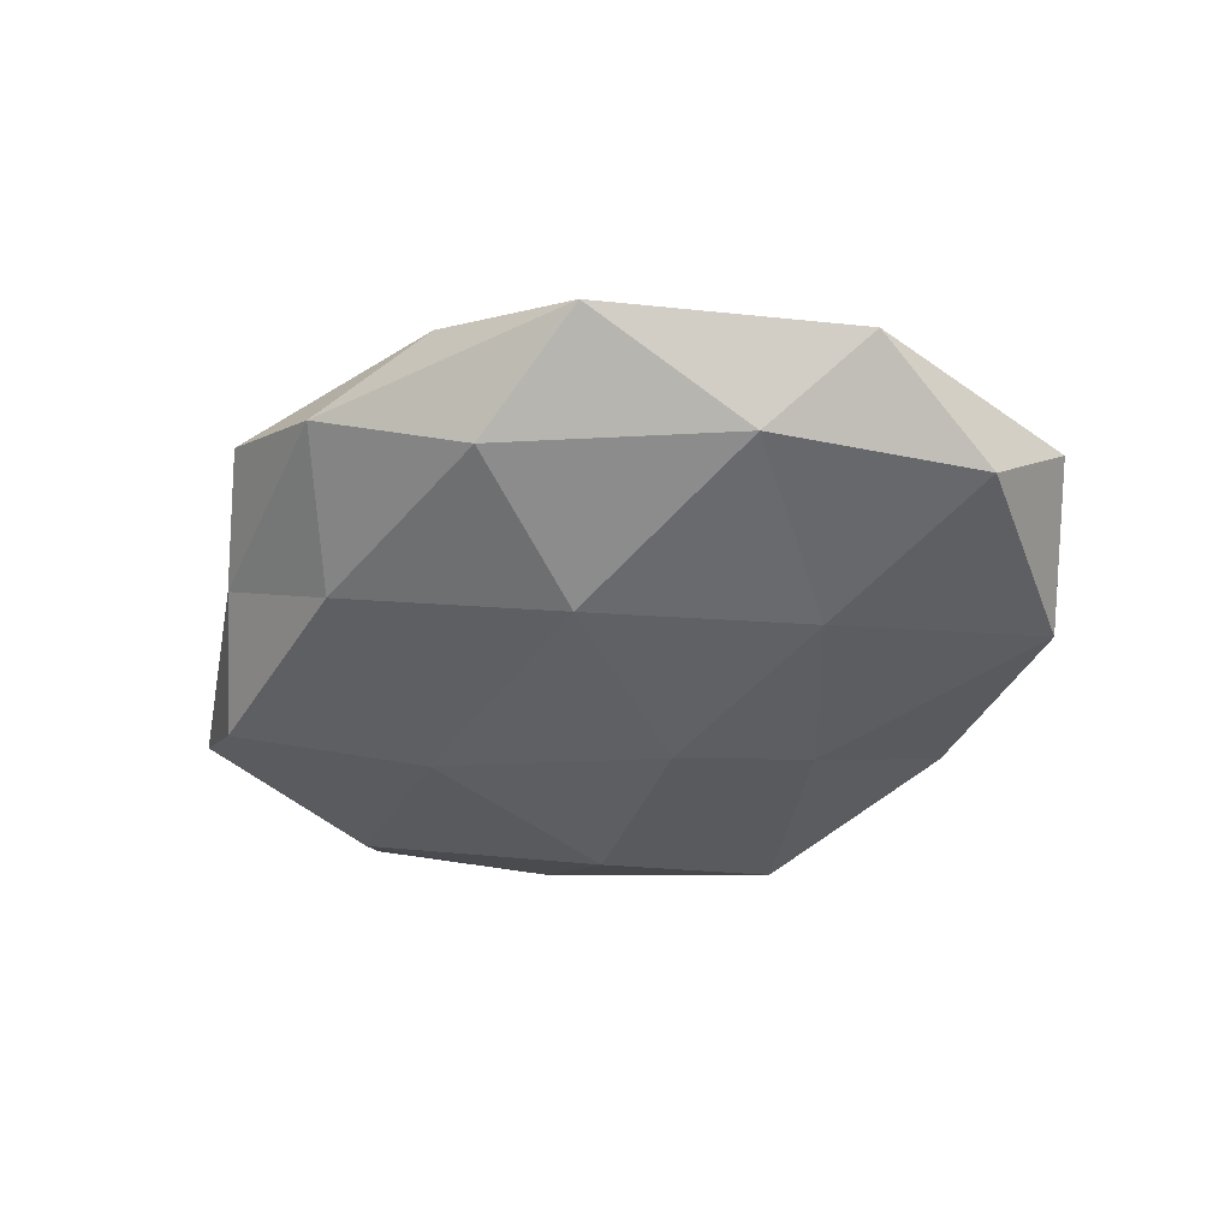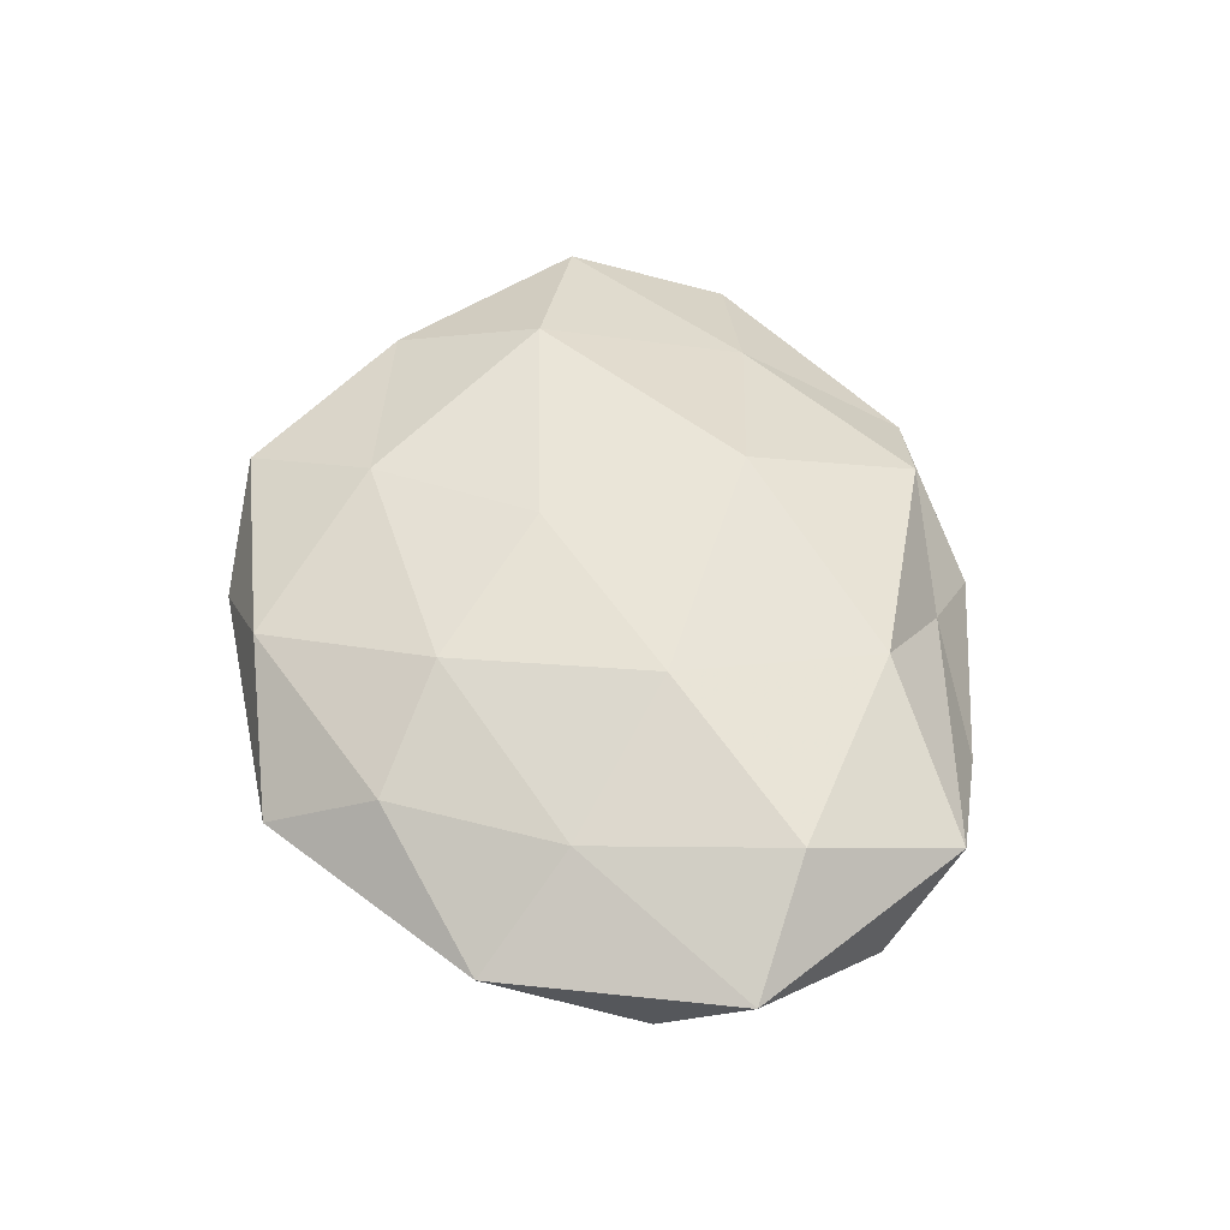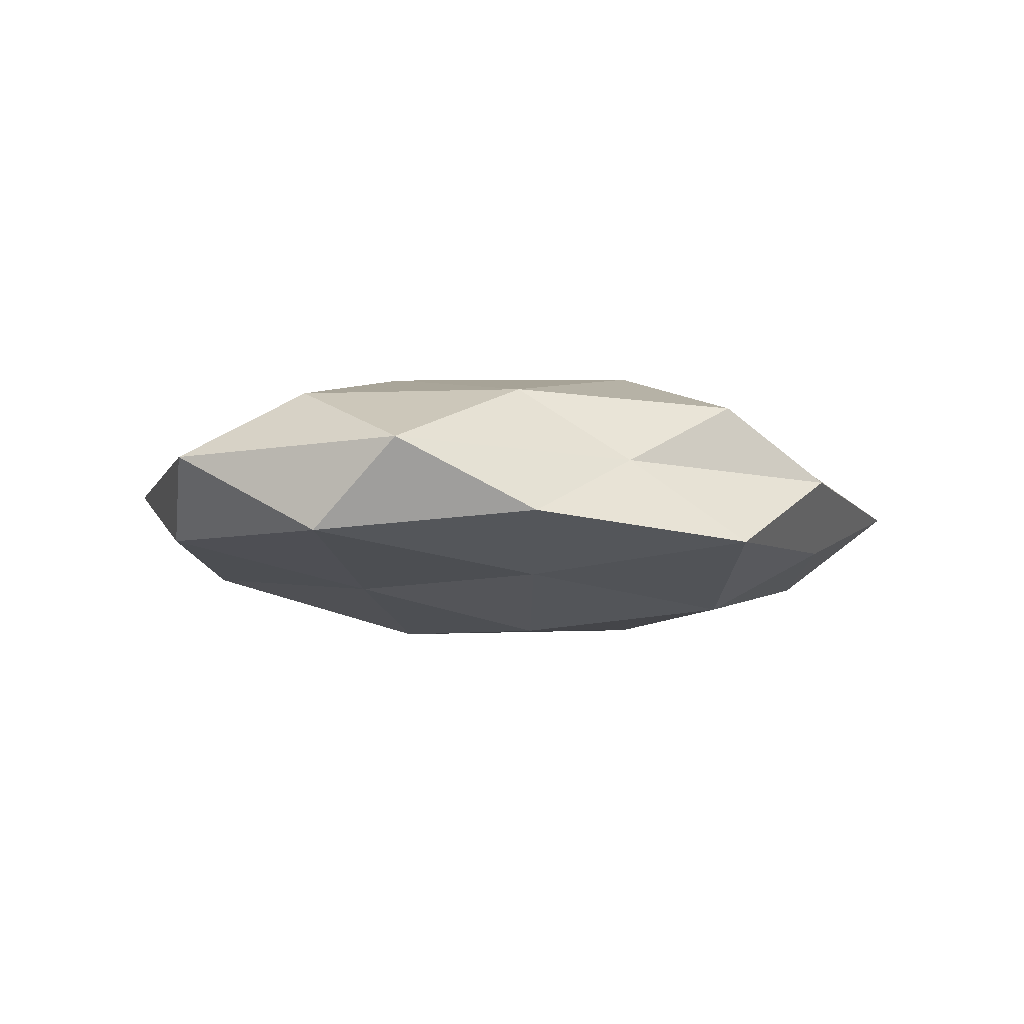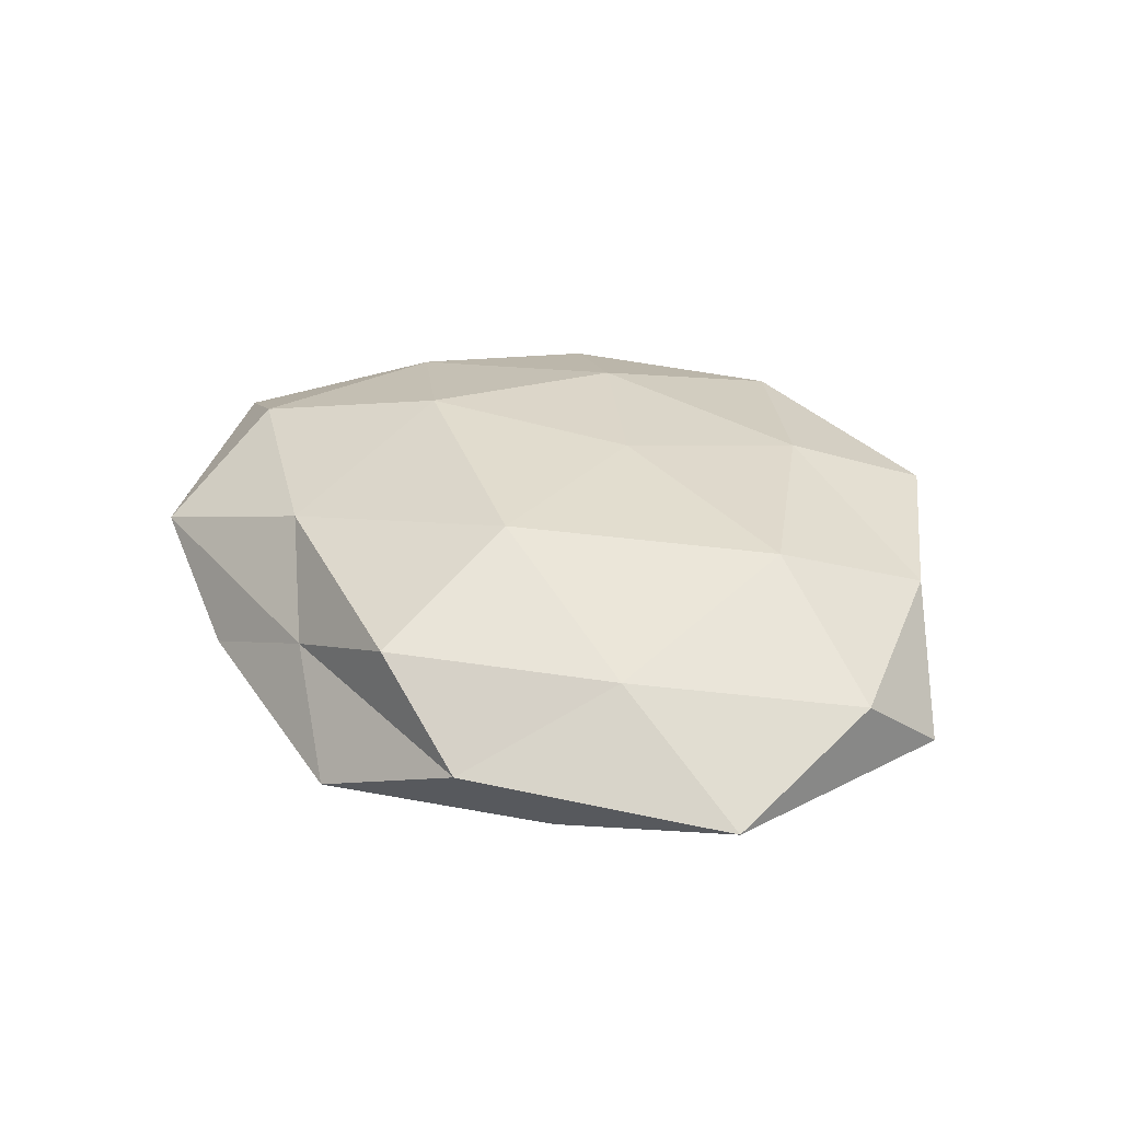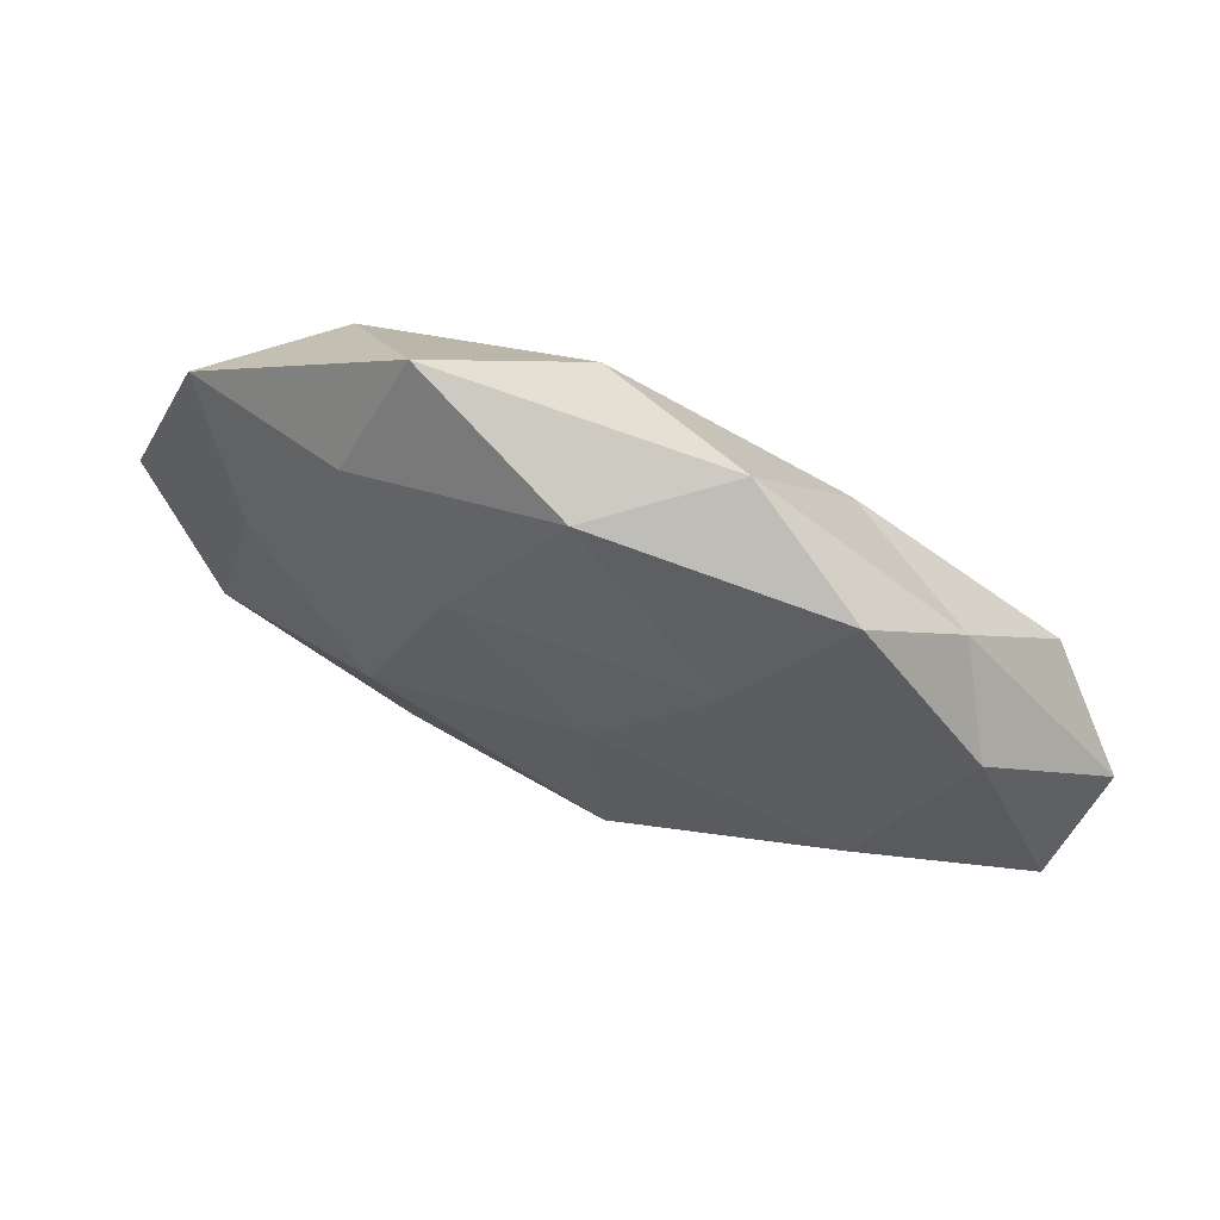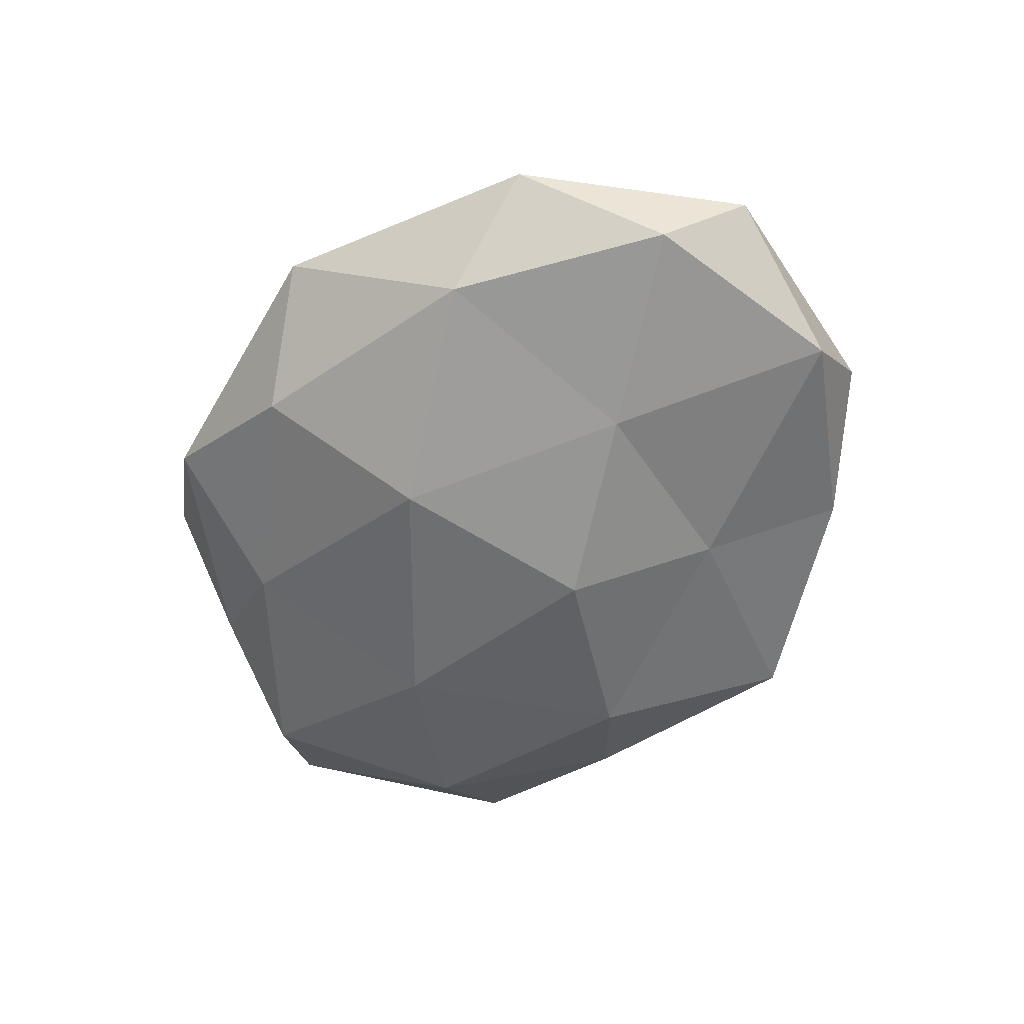
<metadata>
{"format":"obj","ext":"obj","renderer":"f3d","projection":"perspective","resolution":1024,"background":"white","views":[{"elev":-43.4,"azim":-150.7,"up":"+Z"},{"elev":52.6,"azim":-101.2,"up":"+Z"},{"elev":-6.8,"azim":-37.6,"up":"+Z"},{"elev":36.3,"azim":42.8,"up":"+Z"},{"elev":70.0,"azim":22.7,"up":"+Y"},{"elev":-56.4,"azim":-118.9,"up":"+Z"}]}
</metadata>
<code>
v 0.006111 -0.04102 0.0112
v 0.01606 -0.02706 -0.0159
v 0.02965 -0.03468 -0.007425
v 0.04465 0.02063 0.007986
v -0.006384 0.01922 -0.01823
v -0.01398 0.02374 0.01445
v -0.02355 -0.002208 0.01754
v -0.03531 0.02761 -0.01053
v -0.06076 -0.004907 0.002502
v 0.04509 -0.01357 -0.01084
v 0.02154 -0.04399 0.001603
v 0.05559 -0.005483 0.008432
v 0.04769 0.01433 -0.01102
v -0.01123 -0.03991 0.002452
v -0.01638 -0.02529 -0.0123
v -0.02304 0.04721 -0.0009077
v 0.05263 -0.02654 -0.0001162
v 0.05885 0.005155 -0.001667
v -0.00626 0.04161 -0.01048
v 0.01742 0.02751 0.01397
v 0.01323 0.04793 -0.002072
v -0.02898 -0.001841 -0.01347
v -0.05518 0.005828 -0.007583
v 0.03451 0.002639 0.01695
v -0.004222 -0.009022 -0.01891
v 0.02872 0.04242 0.006597
v -0.05077 -0.02297 -0.008232
v 0.02409 0.002675 -0.01725
v -0.02243 -0.02977 0.0124
v 0.02197 0.02971 -0.01144
v -0.05012 0.0256 0.0008637
v -0.04535 -0.03369 0.003253
v -0.0282 0.03323 0.007785
v 0.03135 -0.02423 0.01012
v 0.006144 -0.01845 0.01865
v -0.001672 0.04495 0.008579
v -0.04653 -0.01355 0.01149
v -0.02792 -0.04067 -0.005626
v 0.001702 -0.04872 -0.008571
v -0.04041 0.01251 0.01042
v 0.003535 0.008165 0.01706
v 0.03834 0.02893 -0.002044
f 3 2 10
f 11 1 14
f 3 10 17
f 3 17 11
f 12 18 4
f 10 13 18
f 10 18 17
f 17 18 12
f 8 19 5
f 16 19 8
f 16 21 19
f 8 5 22
f 23 8 22
f 4 24 12
f 20 24 4
f 2 15 25
f 22 5 25
f 25 15 22
f 26 20 4
f 15 27 22
f 9 23 27
f 22 27 23
f 2 28 10
f 10 28 13
f 2 25 28
f 28 25 5
f 14 1 29
f 30 5 19
f 19 21 30
f 28 5 30
f 13 28 30
f 16 8 31
f 31 8 23
f 31 23 9
f 9 27 32
f 14 29 32
f 33 16 31
f 11 34 1
f 17 34 11
f 17 12 34
f 34 12 24
f 35 29 1
f 7 29 35
f 1 34 35
f 34 24 35
f 6 20 36
f 36 21 16
f 36 20 26
f 36 26 21
f 33 6 36
f 33 36 16
f 7 37 29
f 37 9 32
f 32 29 37
f 15 38 27
f 38 14 32
f 32 27 38
f 3 39 2
f 3 11 39
f 11 14 39
f 39 15 2
f 39 14 38
f 39 38 15
f 40 7 6
f 31 9 40
f 33 40 6
f 33 31 40
f 40 37 7
f 40 9 37
f 6 7 41
f 6 41 20
f 20 41 24
f 41 7 35
f 35 24 41
f 18 42 4
f 18 13 42
f 4 42 26
f 21 26 42
f 30 42 13
f 21 42 30

</code>
